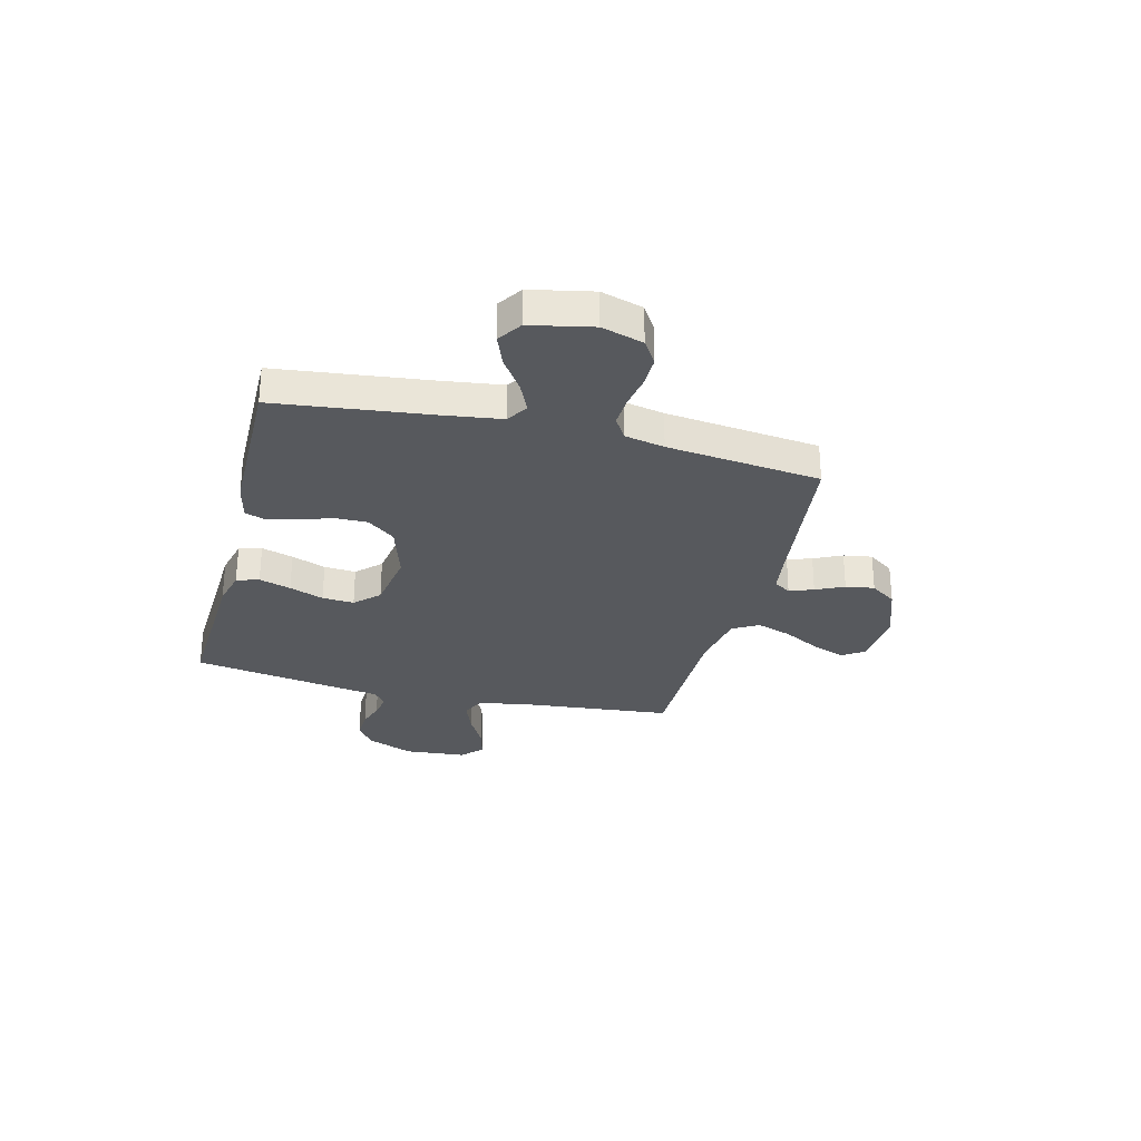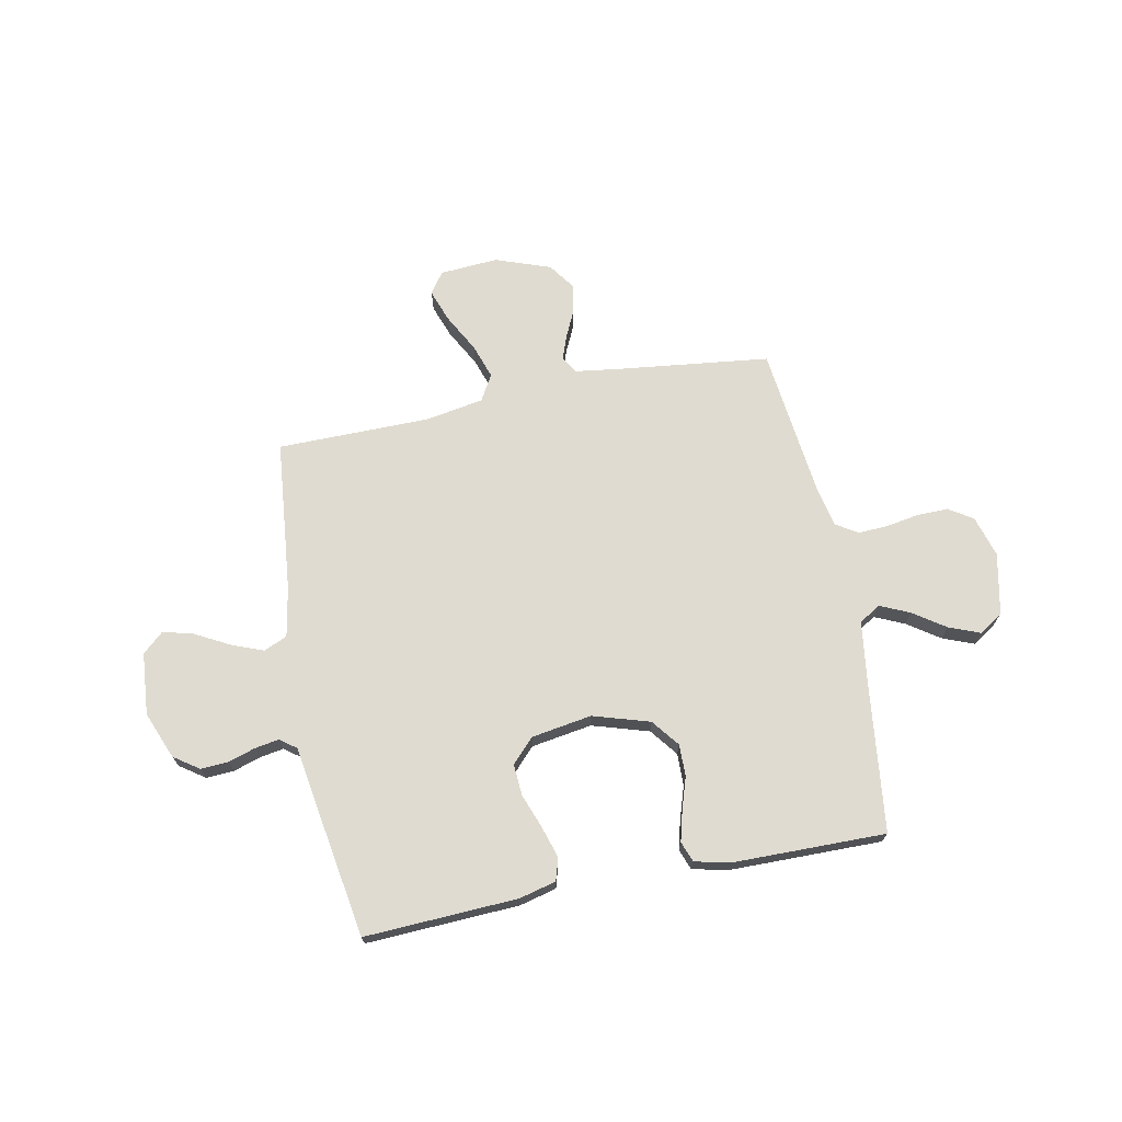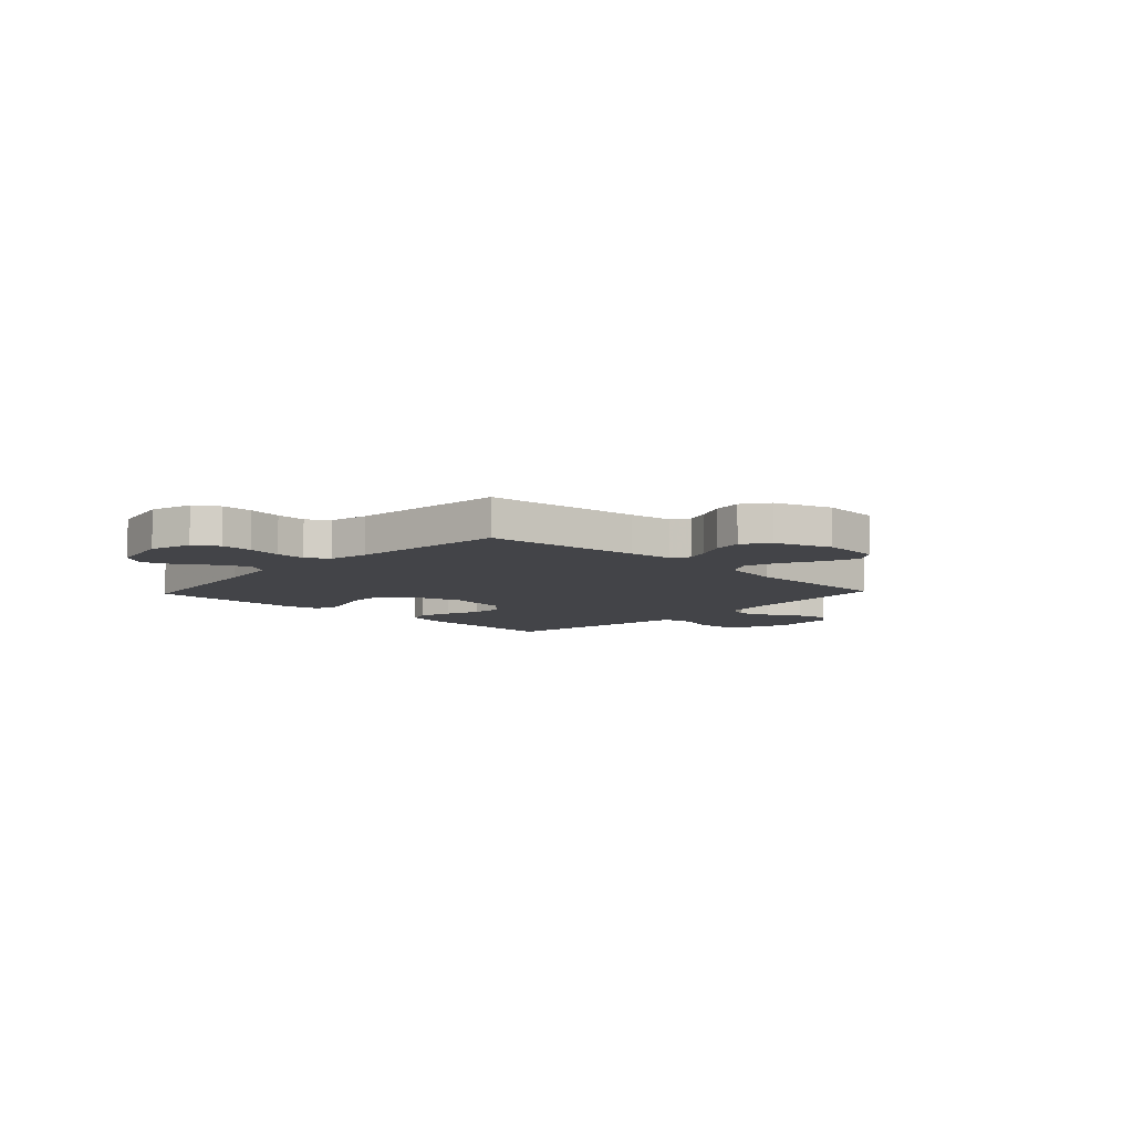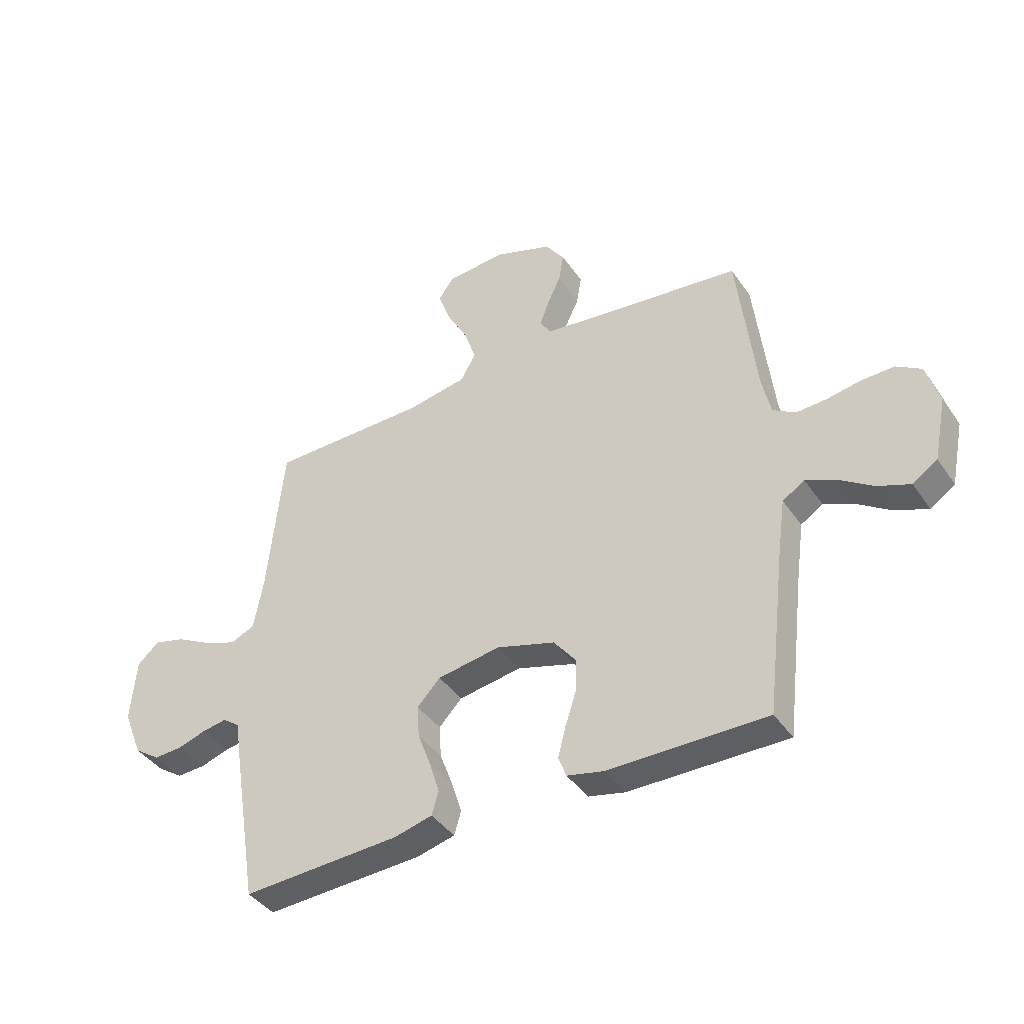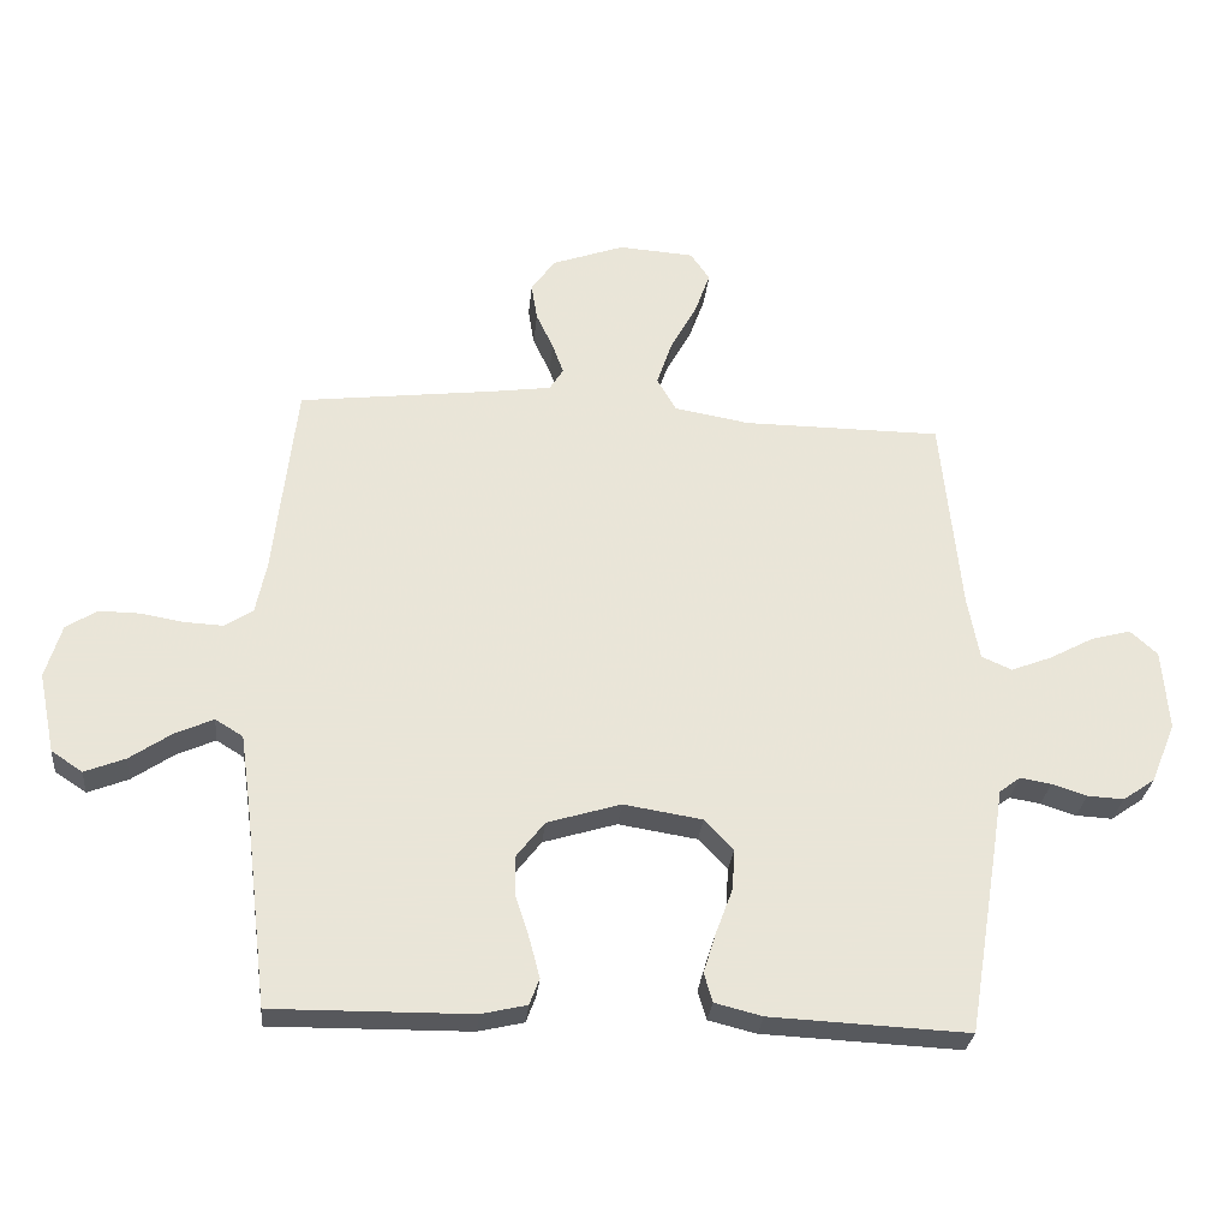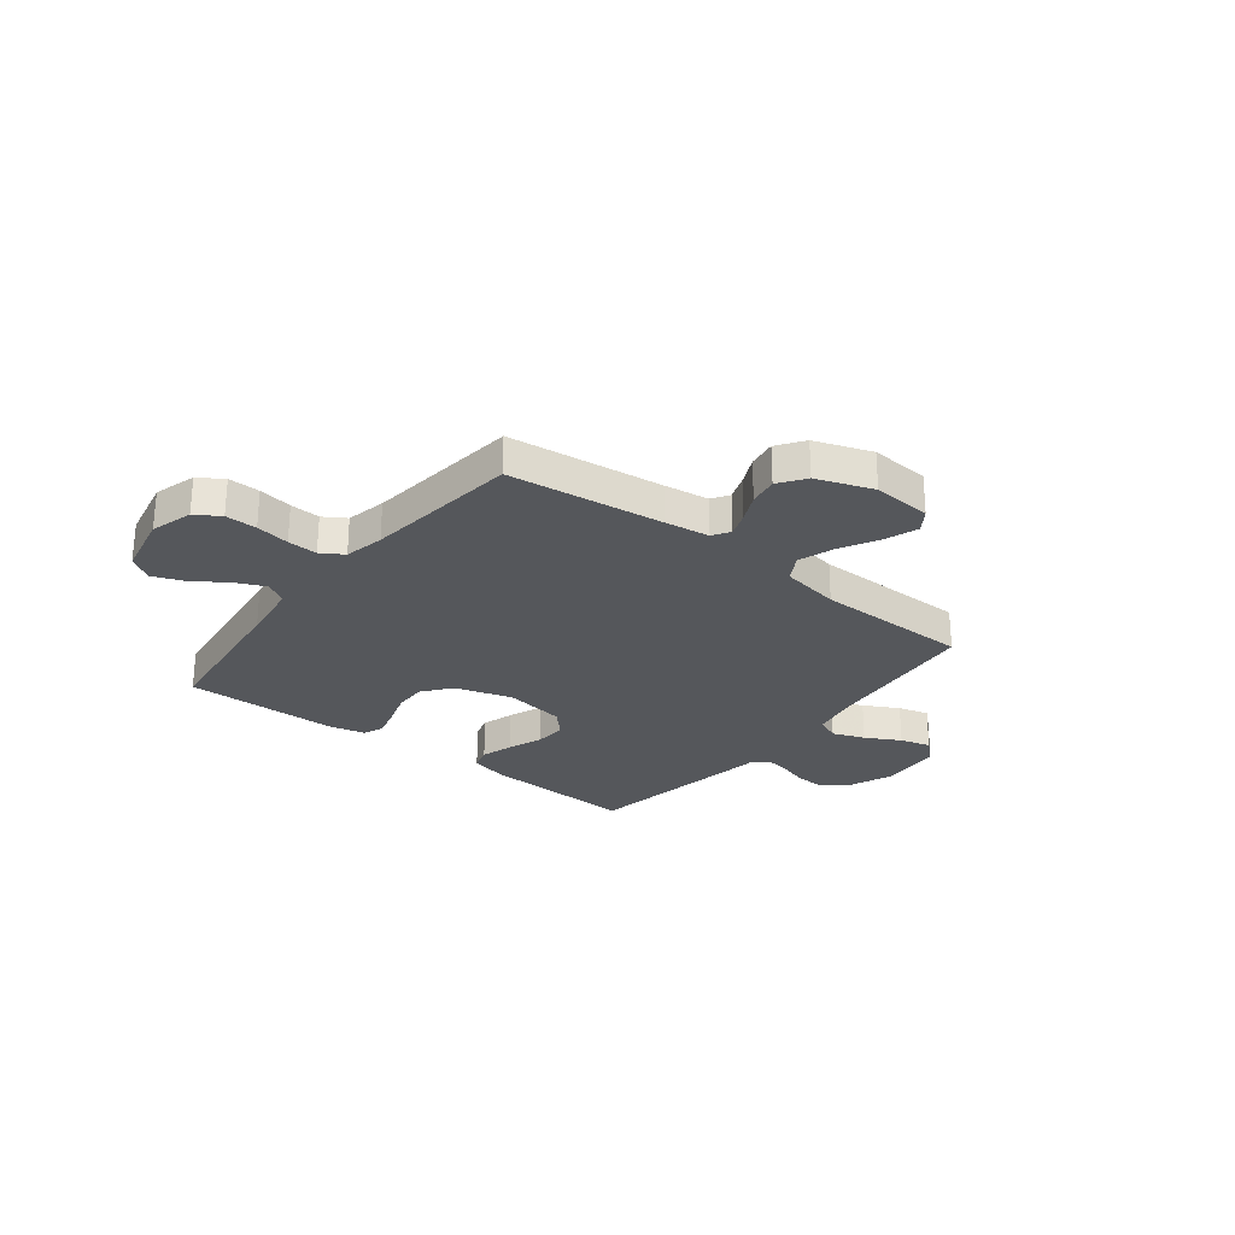
<metadata>
{"format":"obj","ext":"obj","renderer":"f3d","projection":"perspective","resolution":1024,"background":"white","views":[{"elev":-29.2,"azim":-104.2,"up":"+Y"},{"elev":70.2,"azim":168.8,"up":"+Y"},{"elev":-8.2,"azim":-43.4,"up":"+Y"},{"elev":-41.1,"azim":-148.6,"up":"+Z"},{"elev":-28.8,"azim":-5.6,"up":"+Z"},{"elev":-26.9,"azim":-38.1,"up":"+Y"}]}
</metadata>
<code>
v 0.5 0.07 -0.5
v 0.2 0.07 -0.486
v 0.128 0.07 -0.468
v 0.115 0.07 -0.424
v 0.134 0.07 -0.362
v 0.159 0.07 -0.295
v 0.163 0.07 -0.233
v 0.119 0.07 -0.187
v 0 0.07 -0.168
v -0.111 0.07 -0.202
v -0.153 0.07 -0.256
v -0.152 0.07 -0.319
v -0.131 0.07 -0.384
v -0.116 0.07 -0.441
v -0.131 0.07 -0.481
v -0.2 0.07 -0.497
v -0.5 0.07 -0.5
v -0.536 0.07 -0.2
v -0.552 0.07 -0.085
v -0.594 0.07 -0.059
v -0.652 0.07 -0.085
v -0.715 0.07 -0.128
v -0.776 0.07 -0.152
v -0.823 0.07 -0.121
v -0.848 0.07 0
v -0.824 0.07 0.081
v -0.777 0.07 0.111
v -0.716 0.07 0.11
v -0.651 0.07 0.099
v -0.593 0.07 0.096
v -0.55 0.07 0.123
v -0.534 0.07 0.2
v -0.5 0.07 0.5
v -0.2 0.07 0.536
v -0.114 0.07 0.548
v -0.093 0.07 0.581
v -0.11 0.07 0.628
v -0.136 0.07 0.683
v -0.145 0.07 0.739
v -0.109 0.07 0.79
v 0 0.07 0.829
v 0.114 0.07 0.821
v 0.143 0.07 0.779
v 0.12 0.07 0.715
v 0.08 0.07 0.641
v 0.057 0.07 0.573
v 0.086 0.07 0.522
v 0.2 0.07 0.502
v 0.5 0.07 0.5
v 0.53 0.07 0.2
v 0.548 0.07 0.103
v 0.594 0.07 0.083
v 0.656 0.07 0.107
v 0.723 0.07 0.143
v 0.783 0.07 0.159
v 0.824 0.07 0.122
v 0.834 0.07 0
v 0.797 0.07 -0.092
v 0.748 0.07 -0.126
v 0.693 0.07 -0.123
v 0.64 0.07 -0.106
v 0.593 0.07 -0.098
v 0.561 0.07 -0.122
v 0.549 0.07 -0.2
v 0.5 0 -0.5
v 0.2 0 -0.486
v 0.128 0 -0.468
v 0.115 0 -0.424
v 0.134 0 -0.362
v 0.159 0 -0.295
v 0.163 0 -0.233
v 0.119 0 -0.187
v 0 0 -0.168
v -0.111 0 -0.202
v -0.153 0 -0.256
v -0.152 0 -0.319
v -0.131 0 -0.384
v -0.116 0 -0.441
v -0.131 0 -0.481
v -0.2 0 -0.497
v -0.5 0 -0.5
v -0.536 0 -0.2
v -0.552 0 -0.085
v -0.594 0 -0.059
v -0.652 0 -0.085
v -0.715 0 -0.128
v -0.776 0 -0.152
v -0.823 0 -0.121
v -0.848 0 0
v -0.824 0 0.081
v -0.777 0 0.111
v -0.716 0 0.11
v -0.651 0 0.099
v -0.593 0 0.096
v -0.55 0 0.123
v -0.534 0 0.2
v -0.5 0 0.5
v -0.2 0 0.536
v -0.114 0 0.548
v -0.093 0 0.581
v -0.11 0 0.628
v -0.136 0 0.683
v -0.145 0 0.739
v -0.109 0 0.79
v 0 0 0.829
v 0.114 0 0.821
v 0.143 0 0.779
v 0.12 0 0.715
v 0.08 0 0.641
v 0.057 0 0.573
v 0.086 0 0.522
v 0.2 0 0.502
v 0.5 0 0.5
v 0.53 0 0.2
v 0.548 0 0.103
v 0.594 0 0.083
v 0.656 0 0.107
v 0.723 0 0.143
v 0.783 0 0.159
v 0.824 0 0.122
v 0.834 0 0
v 0.797 0 -0.092
v 0.748 0 -0.126
v 0.693 0 -0.123
v 0.64 0 -0.106
v 0.593 0 -0.098
v 0.561 0 -0.122
v 0.549 0 -0.2
f 63 64 1 2
f 58 59 60 61
f 58 61 62
f 57 58 62
f 56 57 62
f 53 54 55 56
f 52 53 56 62
f 51 52 62 63
f 48 49 50
f 47 48 50 51
f 42 43 44 45
f 42 45 46
f 41 42 46
f 40 41 46
f 37 38 39 40
f 36 37 40 46
f 35 36 46 47
f 32 33 34
f 31 32 34 35
f 26 27 28 29
f 26 29 30
f 25 26 30
f 24 25 30
f 21 22 23 24
f 20 21 24 30
f 19 20 30 31
f 15 16 17 18
f 12 13 14 15
f 12 15 18 19
f 3 4 5 6
f 63 2 3 6
f 63 6 7
f 51 63 7 8
f 47 51 8 9
f 35 47 9 10
f 31 35 10 11
f 11 12 19 31
f 66 65 128 127
f 125 124 123 122
f 126 125 122
f 126 122 121
f 126 121 120
f 120 119 118 117
f 126 120 117 116
f 127 126 116 115
f 114 113 112
f 115 114 112 111
f 109 108 107 106
f 110 109 106
f 110 106 105
f 110 105 104
f 104 103 102 101
f 110 104 101 100
f 111 110 100 99
f 98 97 96
f 99 98 96 95
f 93 92 91 90
f 94 93 90
f 94 90 89
f 94 89 88
f 88 87 86 85
f 94 88 85 84
f 95 94 84 83
f 82 81 80 79
f 79 78 77 76
f 83 82 79 76
f 70 69 68 67
f 70 67 66 127
f 71 70 127
f 72 71 127 115
f 73 72 115 111
f 74 73 111 99
f 75 74 99 95
f 95 83 76 75
f 1 65 66 2
f 2 66 67 3
f 3 67 68 4
f 4 68 69 5
f 5 69 70 6
f 6 70 71 7
f 7 71 72 8
f 8 72 73 9
f 9 73 74 10
f 10 74 75 11
f 11 75 76 12
f 12 76 77 13
f 13 77 78 14
f 14 78 79 15
f 15 79 80 16
f 16 80 81 17
f 17 81 82 18
f 18 82 83 19
f 19 83 84 20
f 20 84 85 21
f 21 85 86 22
f 22 86 87 23
f 23 87 88 24
f 24 88 89 25
f 25 89 90 26
f 26 90 91 27
f 27 91 92 28
f 28 92 93 29
f 29 93 94 30
f 30 94 95 31
f 31 95 96 32
f 32 96 97 33
f 33 97 98 34
f 34 98 99 35
f 35 99 100 36
f 36 100 101 37
f 37 101 102 38
f 38 102 103 39
f 39 103 104 40
f 40 104 105 41
f 41 105 106 42
f 42 106 107 43
f 43 107 108 44
f 44 108 109 45
f 45 109 110 46
f 46 110 111 47
f 47 111 112 48
f 48 112 113 49
f 49 113 114 50
f 50 114 115 51
f 51 115 116 52
f 52 116 117 53
f 53 117 118 54
f 54 118 119 55
f 55 119 120 56
f 56 120 121 57
f 57 121 122 58
f 58 122 123 59
f 59 123 124 60
f 60 124 125 61
f 61 125 126 62
f 62 126 127 63
f 63 127 128 64
f 64 128 65 1

</code>
